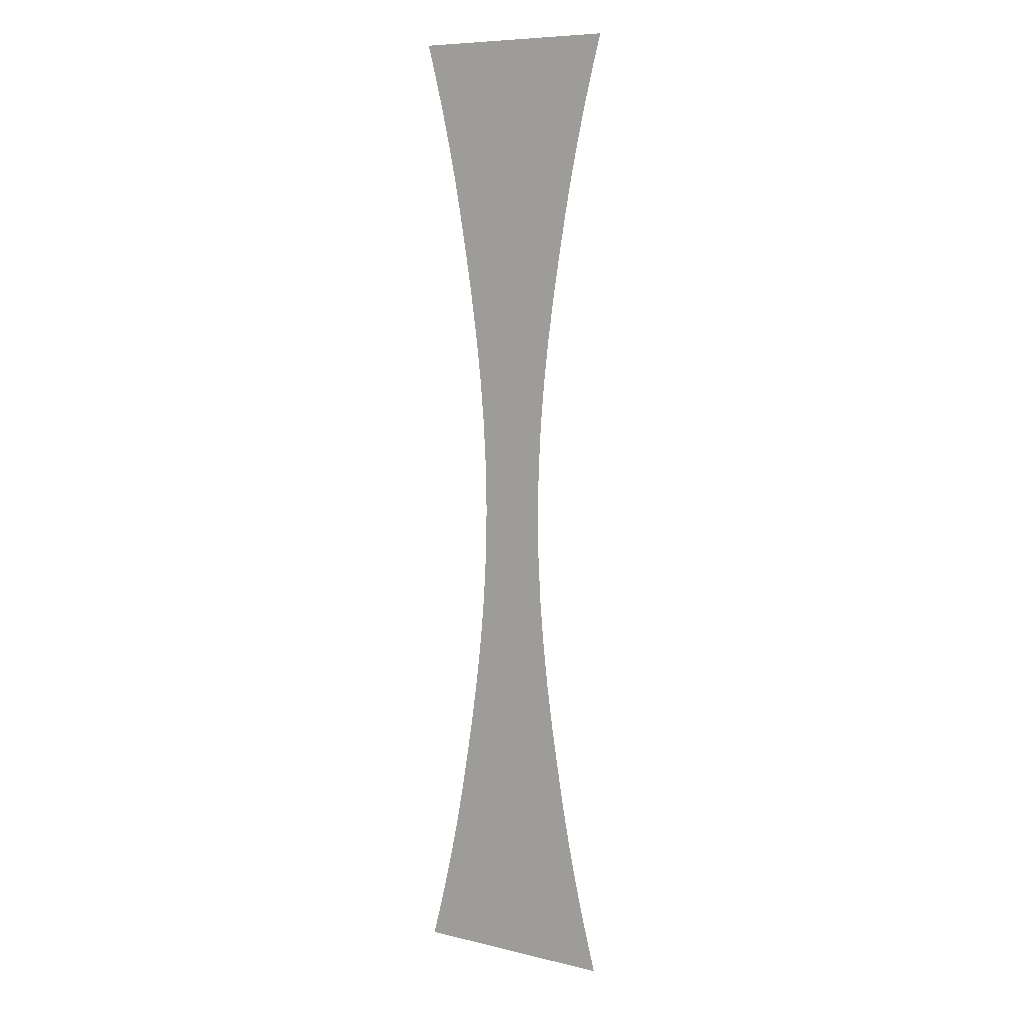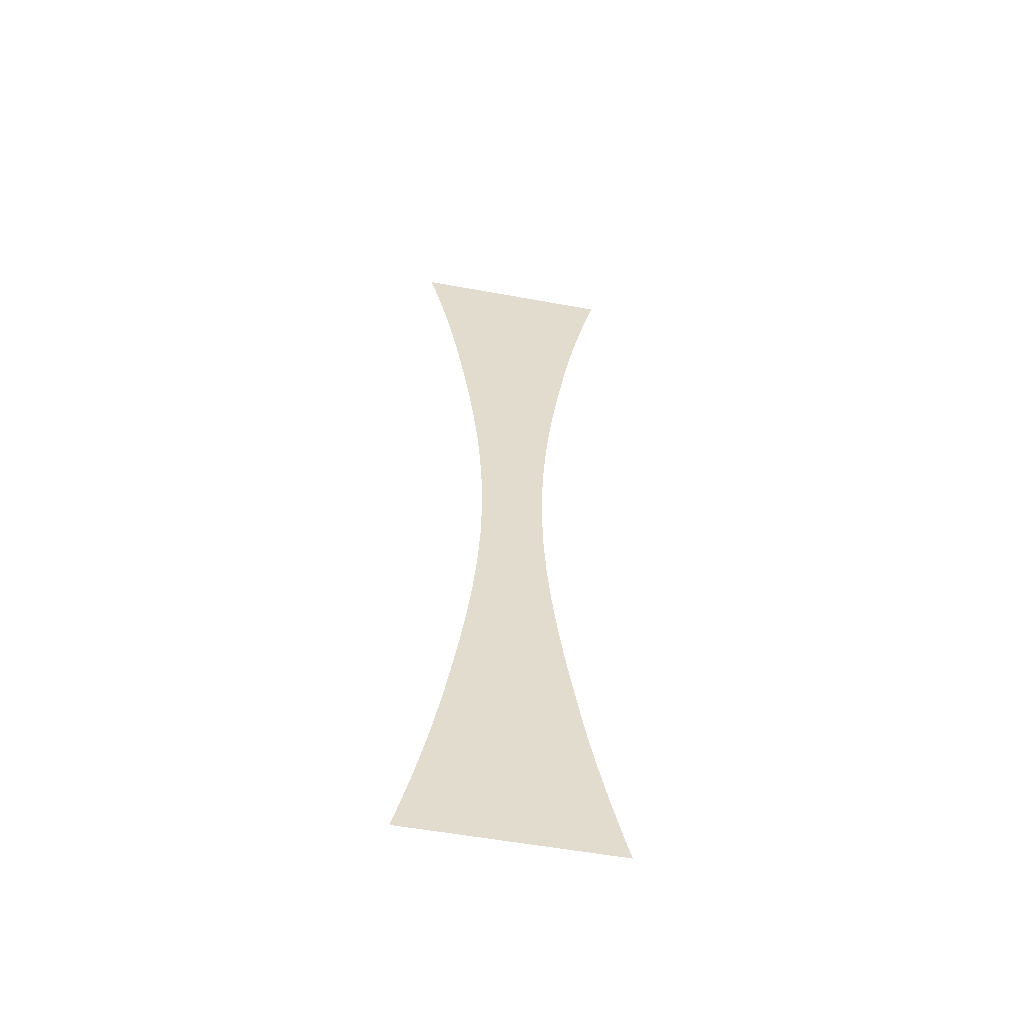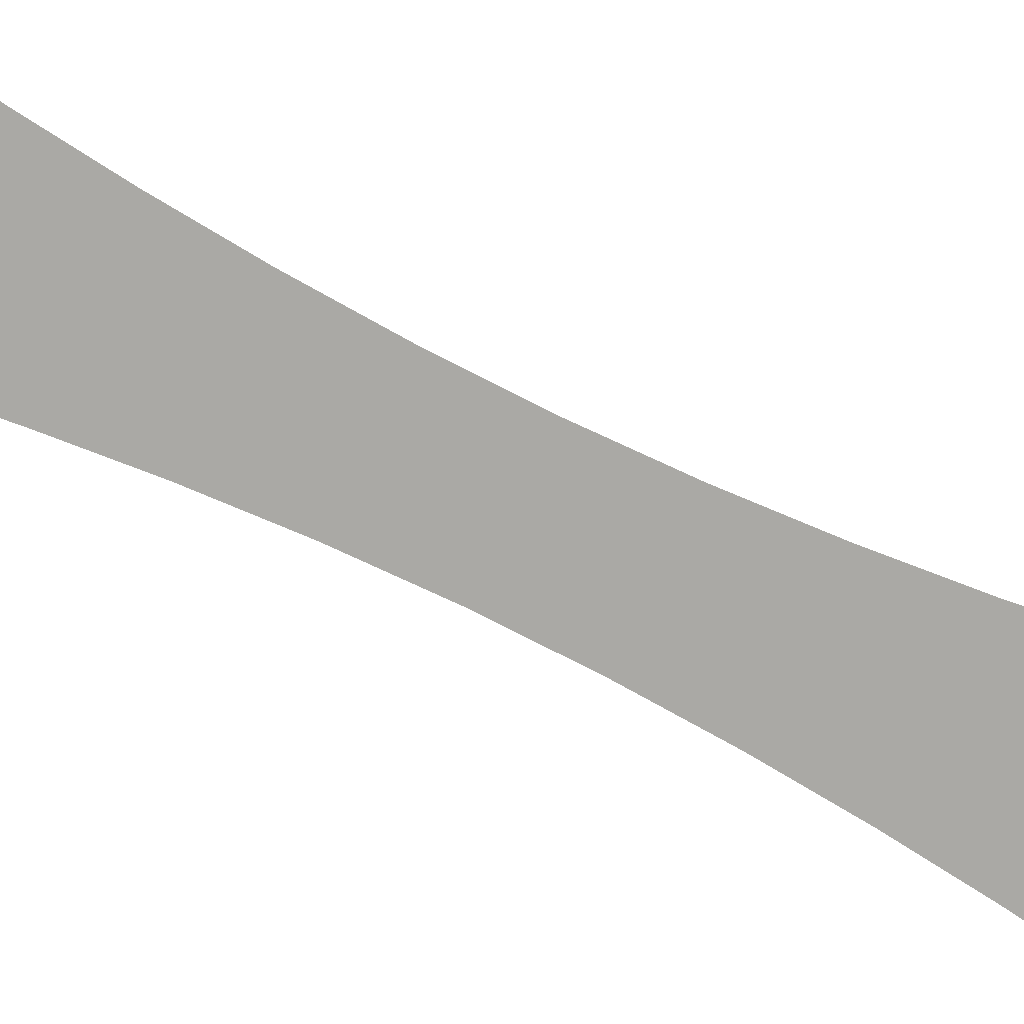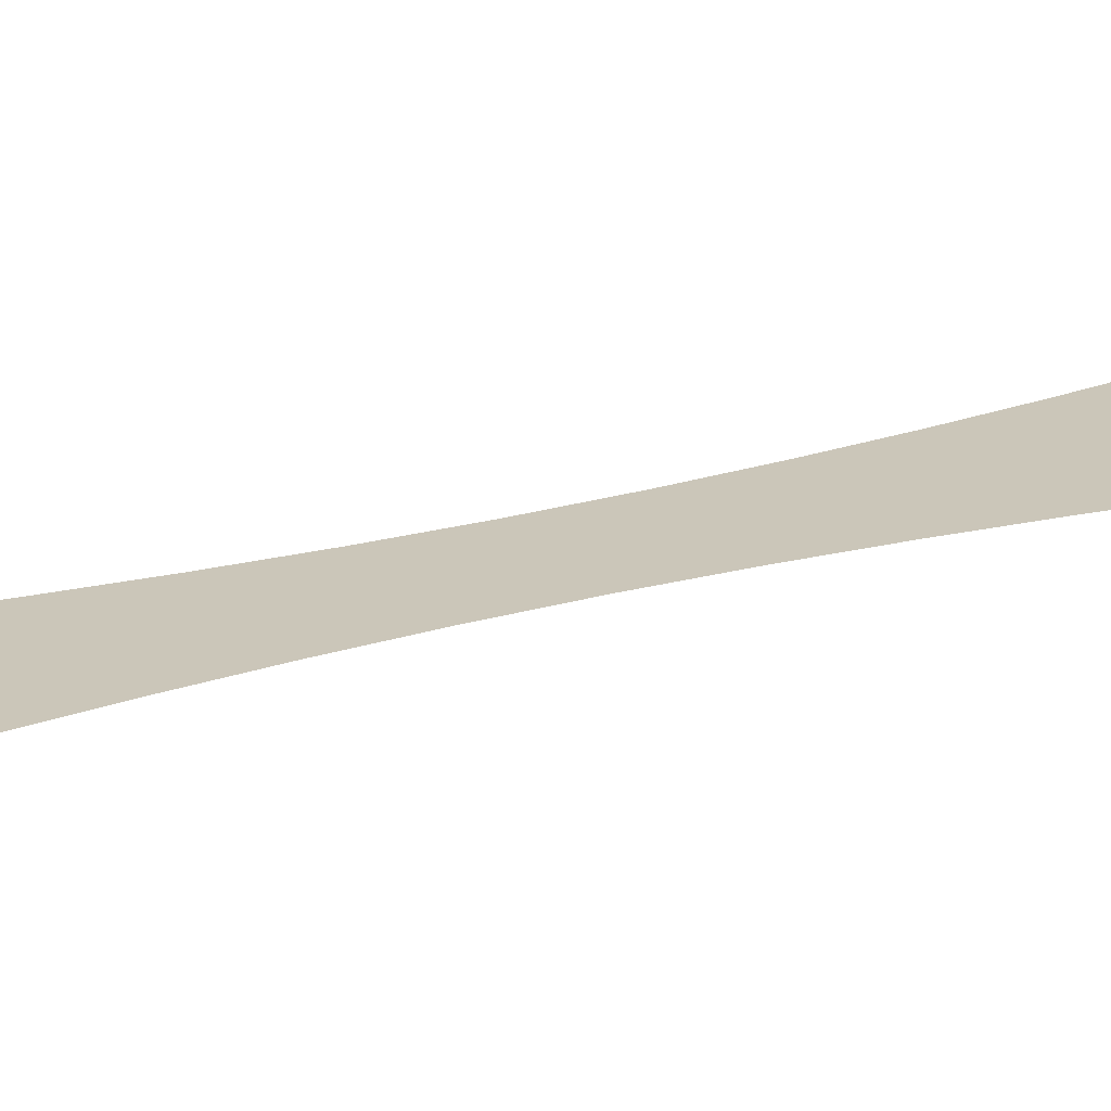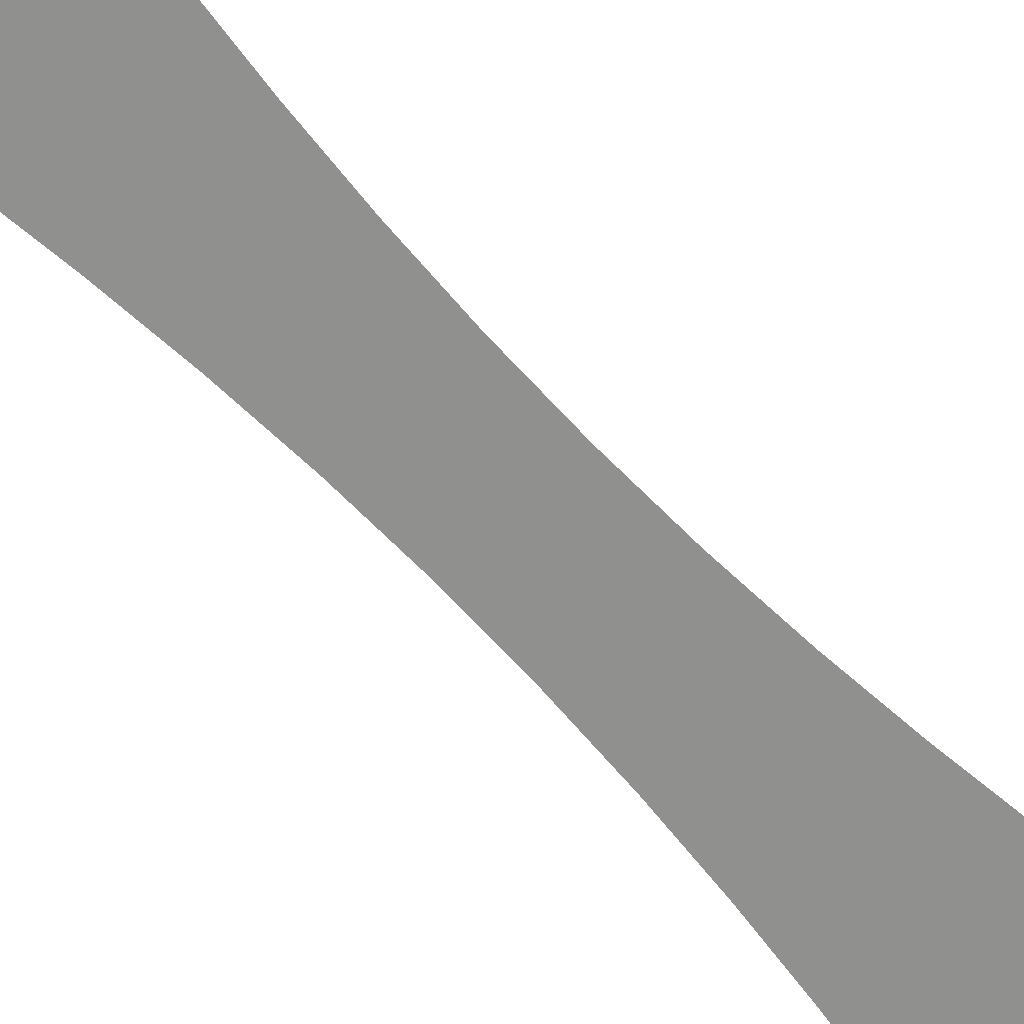
<metadata>
{"format":"obj","ext":"obj","renderer":"f3d","projection":"perspective","resolution":1024,"background":"white","views":[{"elev":8.3,"azim":32.8,"up":"+Z"},{"elev":-55.4,"azim":169.1,"up":"+Z"},{"elev":-75.4,"azim":-116.1,"up":"+Y"},{"elev":21.0,"azim":62.0,"up":"+Y"},{"elev":-65.6,"azim":43.0,"up":"+Y"}]}
</metadata>
<code>
g PillarFace_2
v 0.957 -0.4642 0.4741
v 1.046 -0.4642 0.1339
v -4.067e-07 -0.4642 0.1339
v -4.067e-07 -0.4642 0.4741
v 0.8721 -0.4642 0.8201
v -0.957 -0.4642 0.4741
v -1.046 -0.4642 0.1339
v -0.8721 -0.4642 0.8201
v -4.067e-07 -0.4642 0.8201
v 0.7917 -0.4642 1.176
v -0.7917 -0.4642 1.176
v -4.067e-07 -0.4642 1.176
v 0.7161 -0.4642 1.543
v -0.7161 -0.4642 1.543
v -4.067e-07 -0.4642 1.543
v 0.6457 -0.4642 1.926
v -0.6457 -0.4642 1.926
v -4.067e-07 -0.4642 1.926
v 0.5787 -0.4642 2.324
v -0.5787 -0.4642 2.324
v -4.067e-07 -0.4642 2.324
v 0.513 -0.4642 2.74
v -0.513 -0.4642 2.74
v -4.067e-07 -0.4642 2.74
v 0.4528 -0.4642 3.173
v -0.4528 -0.4642 3.173
v -4.067e-07 -0.4642 3.173
v 0.401 -0.4642 3.622
v -0.401 -0.4642 3.622
v -4.067e-07 -0.4642 3.622
v 0.3606 -0.4642 4.085
v -0.3606 -0.4642 4.085
v -4.067e-07 -0.4642 4.085
v 0.3345 -0.4642 4.558
v -0.3345 -0.4642 4.558
v -4.067e-07 -0.4642 4.558
v 0.3252 -0.4642 5.037
v -0.3252 -0.4642 5.037
v -4.067e-07 -0.4642 5.037
v -4.067e-07 -0.4642 5.515
v 0.3345 -0.4642 5.515
v -0.3345 -0.4642 5.515
v -4.067e-07 -0.4642 5.988
v 0.3606 -0.4642 5.988
v -0.3606 -0.4642 5.988
v -4.067e-07 -0.4642 6.451
v 0.401 -0.4642 6.451
v -0.401 -0.4642 6.451
v -4.067e-07 -0.4642 6.9
v 0.4528 -0.4642 6.9
v -0.4528 -0.4642 6.9
v -4.067e-07 -0.4642 7.333
v 0.513 -0.4642 7.333
v -0.513 -0.4642 7.333
v -4.067e-07 -0.4642 7.749
v 0.5787 -0.4642 7.749
v -0.5787 -0.4642 7.749
v -4.067e-07 -0.4642 8.147
v 0.6457 -0.4642 8.147
v -0.6457 -0.4642 8.147
v -4.067e-07 -0.4642 8.53
v 0.7161 -0.4642 8.53
v -0.7161 -0.4642 8.53
v -4.067e-07 -0.4642 8.898
v 0.7917 -0.4642 8.898
v -0.7917 -0.4642 8.898
v -4.067e-07 -0.4642 9.253
v 0.8721 -0.4642 9.253
v -0.8721 -0.4642 9.253
v -4.067e-07 -0.4642 9.599
v 0.957 -0.4642 9.599
v -0.957 -0.4642 9.599
v -4.067e-07 -0.4642 9.939
v 1.046 -0.4642 9.939
v -1.046 -0.4642 9.939
g PillarFace_2_0
f 3 2 1
f 4 3 1
f 4 1 5
f 3 4 6
f 7 3 6
f 6 4 8
f 9 4 5
f 4 9 8
f 9 5 10
f 8 9 11
f 12 9 10
f 9 12 11
f 12 10 13
f 11 12 14
f 15 12 13
f 12 15 14
f 15 13 16
f 14 15 17
f 18 15 16
f 15 18 17
f 18 16 19
f 17 18 20
f 21 18 19
f 18 21 20
f 21 19 22
f 20 21 23
f 24 21 22
f 21 24 23
f 24 22 25
f 23 24 26
f 27 24 25
f 24 27 26
f 27 25 28
f 26 27 29
f 30 27 28
f 27 30 29
f 30 28 31
f 29 30 32
f 33 30 31
f 30 33 32
f 33 31 34
f 32 33 35
f 36 33 34
f 33 36 35
f 36 34 37
f 35 36 38
f 39 36 37
f 36 39 38
f 40 39 37
f 39 40 38
f 41 40 37
f 40 42 38
f 43 40 41
f 40 43 42
f 44 43 41
f 43 45 42
f 46 43 44
f 43 46 45
f 47 46 44
f 46 48 45
f 49 46 47
f 46 49 48
f 50 49 47
f 49 51 48
f 52 49 50
f 49 52 51
f 53 52 50
f 52 54 51
f 55 52 53
f 52 55 54
f 56 55 53
f 55 57 54
f 58 55 56
f 55 58 57
f 59 58 56
f 58 60 57
f 61 58 59
f 58 61 60
f 62 61 59
f 61 63 60
f 64 61 62
f 61 64 63
f 65 64 62
f 64 66 63
f 67 64 65
f 64 67 66
f 68 67 65
f 67 69 66
f 70 67 68
f 67 70 69
f 71 70 68
f 70 72 69
f 73 70 71
f 70 73 72
f 74 73 71
f 73 75 72

</code>
